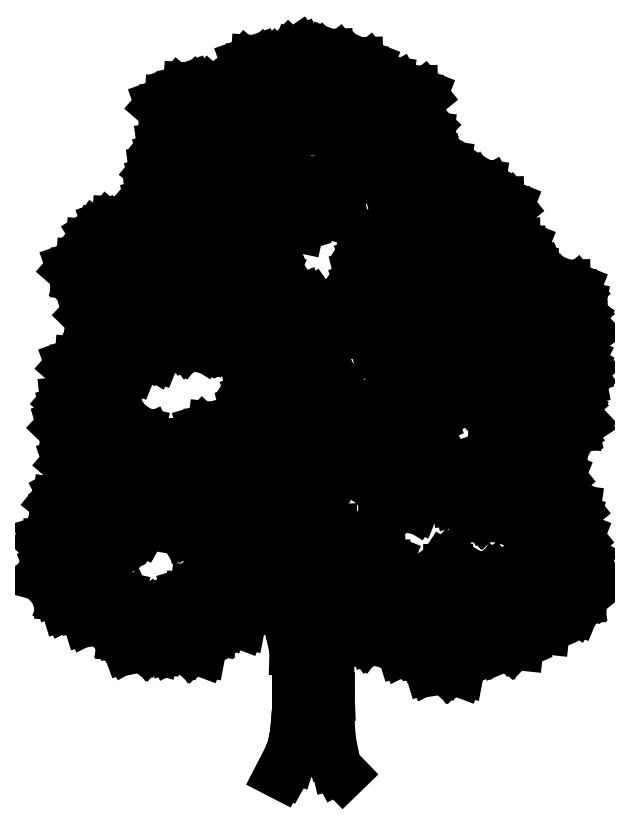
<metadata>
{"format":"dxf","ext":"dxf","renderer":"ezdxf+matplotlib","layout":"modelspace","background":"white","min_lineweight":24,"dpi":150}
</metadata>
<code>
0
SECTION
2
ENTITIES
0
LINE
8
0
10
262.4
20
-48.2
30
0
11
262.4
21
-48.17
31
0
0
LINE
8
0
10
262.4
20
-48.23
30
0
11
262.3
21
-48.31
31
0
0
INSERT
8
0
2
LEAF
10
-262.3
20
-46.1
30
0
41
0.02214
42
0.02214
43
-0.02214
50
32.34
210
0
220
0
230
-1
0
LINE
8
0
10
262.7
20
-46.46
30
0
11
262.8
21
-46.37
31
0
0
LINE
8
0
10
262.7
20
-46.47
30
0
11
262.7
21
-46.46
31
0
0
LINE
8
0
10
262.7
20
-46.46
30
0
11
262.7
21
-46.47
31
0
0
LINE
8
0
10
262.7
20
-46.44
30
0
11
262.7
21
-46.46
31
0
0
LINE
8
0
10
262.7
20
-46.38
30
0
11
262.7
21
-46.44
31
0
0
LINE
8
0
10
262.7
20
-46.29
30
0
11
262.7
21
-46.38
31
0
0
LINE
8
0
10
262.6
20
-46.34
30
0
11
262.6
21
-46.23
31
0
0
LINE
8
0
10
262.6
20
-46.47
30
0
11
262.6
21
-46.34
31
0
0
LINE
8
0
10
262.6
20
-46.55
30
0
11
262.6
21
-46.47
31
0
0
LINE
8
0
10
262.6
20
-46.71
30
0
11
262.6
21
-46.55
31
0
0
LINE
8
0
10
262.6
20
-46.78
30
0
11
262.6
21
-46.71
31
0
0
LINE
8
0
10
262.6
20
-46.84
30
0
11
262.6
21
-46.78
31
0
0
LINE
8
0
10
262.8
20
-46.65
30
0
11
262.8
21
-46.69
31
0
0
INSERT
8
0
2
LEAVES
10
-264
20
-46.2
30
0
41
0.02214
42
0.02214
43
-0.02214
50
34.54
210
0
220
0
230
-1
0
INSERT
8
0
2
LEAVES
10
-264.4
20
-44.03
30
0
41
0.01831
42
0.01831
43
-0.01831
50
18.46
210
0
220
0
230
-1
0
INSERT
8
0
2
LEAVES
10
-262.8
20
-44.23
30
0
41
0.02214
42
0.02214
43
-0.02214
50
34.54
210
0
220
0
230
-1
0
INSERT
8
0
2
LEAVES
10
261.2
20
-45.37
30
0
41
0.02214
42
0.02214
43
0.02214
50
18.85
0
INSERT
8
0
2
LEAVES
10
-263.1
20
-43.4
30
0
41
0.02214
42
0.02214
43
-0.02214
50
34.54
210
0
220
0
230
-1
0
INSERT
8
0
2
LEAF-2
10
-262.2
20
-45.21
30
0
41
0.02214
42
0.02214
43
-0.02214
50
349.7
210
0
220
0
230
-1
0
INSERT
8
0
2
LEAF-2
10
-262.9
20
-46.12
30
0
41
0.01772
42
0.01772
43
-0.01772
50
349.7
210
0
220
0
230
-1
0
INSERT
8
0
2
LEAF-2
10
260.6
20
-46.48
30
0
41
0.01772
42
0.01772
43
0.01772
50
344.7
0
INSERT
8
0
2
LEAF-2
10
262.2
20
-44.83
30
0
41
0.02214
42
0.02214
43
0.02214
50
344.7
0
INSERT
8
0
2
LEAF-2
10
261.5
20
-46.69
30
0
41
0.02214
42
0.02214
43
0.02214
50
344.7
0
INSERT
8
0
2
LEAF-2
10
263.9
20
-42.22
30
0
41
0.02214
42
0.02214
43
0.02214
50
344.7
0
INSERT
8
0
2
LEAF-2
10
-260.6
20
-43.9
30
0
41
0.01772
42
0.01772
43
-0.01772
50
349.7
210
0
220
0
230
-1
0
INSERT
8
0
2
LEAF-2
10
-262.4
20
-45.83
30
0
41
0.01772
42
0.01772
43
-0.01772
50
349.7
210
0
220
0
230
-1
0
INSERT
8
0
2
LEAVES
10
261.5
20
-42.66
30
0
41
0.02214
42
0.02214
43
0.02214
50
22.86
0
INSERT
8
0
2
LEAVES
10
-262.7
20
-41.34
30
0
41
0.02214
42
0.02214
43
-0.02214
50
34.54
210
0
220
0
230
-1
0
INSERT
8
0
2
LEAF-2
10
264.1
20
-46.89
30
0
41
0.02214
42
0.02214
43
0.02214
50
344.7
0
INSERT
8
0
2
LEAVES
10
-261.9
20
-41.89
30
0
41
0.02214
42
0.02214
43
-0.02214
50
40.61
210
0
220
0
230
-1
0
INSERT
8
0
2
LEAVES
10
-263.9
20
-42.85
30
0
41
0.02214
42
0.02214
43
-0.02214
50
34.54
210
0
220
0
230
-1
0
INSERT
8
0
2
LEAF-2
10
-264.6
20
-46.28
30
0
41
0.01772
42
0.01772
43
-0.01772
50
349.7
210
0
220
0
230
-1
0
INSERT
8
0
2
LEAF-2
10
-264.6
20
-44.54
30
0
41
0.01772
42
0.01772
43
-0.01772
50
349.7
210
0
220
0
230
-1
0
INSERT
8
0
2
LEAF-2
10
-264.3
20
-42.93
30
0
41
0.01772
42
0.01772
43
-0.01772
50
349.7
210
0
220
0
230
-1
0
INSERT
8
0
2
LEAF-2
10
-263.5
20
-45.31
30
0
41
0.01772
42
0.01772
43
-0.01772
50
349.7
210
0
220
0
230
-1
0
INSERT
8
0
2
LEAF-2
10
261.9
20
-46.49
30
0
41
0.01772
42
0.01772
43
0.01772
50
344.7
0
INSERT
8
0
2
LEAF-2
10
261.4
20
-45
30
0
41
0.01772
42
0.01772
43
0.01772
50
344.7
0
INSERT
8
0
2
LEAF-2
10
260.9
20
-43.66
30
0
41
0.01772
42
0.01772
43
0.01772
50
344.7
0
INSERT
8
0
2
LEAF-2
10
260.4
20
-45.96
30
0
41
0.01772
42
0.01772
43
0.01772
50
344.7
0
INSERT
8
0
2
LEAF-2
10
260.7
20
-44.79
30
0
41
0.02214
42
0.02214
43
0.02214
50
344.7
0
INSERT
8
0
2
LEAF-2
10
-264.2
20
-45.16
30
0
41
0.02214
42
0.02214
43
-0.02214
50
349.7
210
0
220
0
230
-1
0
INSERT
8
0
2
LEAF-2
10
-261.3
20
-43.68
30
0
41
0.01772
42
0.01772
43
-0.01772
50
349.7
210
0
220
0
230
-1
0
INSERT
8
0
2
LEAF
10
261.9
20
-43.86
30
0
41
0.02214
42
0.02214
43
0.02214
50
13.76
0
INSERT
8
0
2
LEAF
10
-262
20
-43.87
30
0
41
0.02214
42
0.02214
43
-0.02214
210
0
220
0
230
-1
0
INSERT
8
0
2
LEAF
10
-262.3
20
-42.17
30
0
41
0.02214
42
0.02214
43
-0.02214
50
28.88
210
0
220
0
230
-1
0
INSERT
8
0
2
LEAF
10
-264.2
20
-42.35
30
0
41
0.02214
42
0.02214
43
-0.02214
210
0
220
0
230
-1
0
INSERT
8
0
2
LEAF
10
262.5
20
-41.02
30
0
41
0.02214
42
0.02214
43
0.02214
50
13.76
0
INSERT
8
0
2
LEAF
10
260.1
20
-46.22
30
0
41
0.02214
42
0.02214
43
0.02214
50
13.76
0
INSERT
8
0
2
LEAF
10
-265.2
20
-46.1
30
0
41
0.02214
42
0.02214
43
-0.02214
210
0
220
0
230
-1
0
INSERT
8
0
2
LEAF
10
-263.3
20
-41.3
30
0
41
0.02214
42
0.02214
43
-0.02214
210
0
220
0
230
-1
0
INSERT
8
0
2
LEAF
10
-263.3
20
-43.32
30
0
41
0.02214
42
0.02214
43
-0.02214
210
0
220
0
230
-1
0
INSERT
8
0
2
LEAF
10
-265.3
20
-46.32
30
0
41
0.01615
42
0.01615
43
-0.01615
50
359.1
210
0
220
0
230
-1
0
INSERT
8
0
2
LEAF
10
-262.7
20
-41.05
30
0
41
0.02214
42
0.02214
43
-0.02214
50
349.7
210
0
220
0
230
-1
0
INSERT
8
0
2
LEAF
10
-262.6
20
-41.07
30
0
41
0.02214
42
0.02214
43
-0.02214
50
42.11
210
0
220
0
230
-1
0
INSERT
8
0
2
LEAF
10
-265
20
-43.41
30
0
41
0.02214
42
0.02214
43
-0.02214
50
42.11
210
0
220
0
230
-1
0
INSERT
8
0
2
LEAF
10
-265.1
20
-43.39
30
0
41
0.02214
42
0.02214
43
-0.02214
50
349.7
210
0
220
0
230
-1
0
INSERT
8
0
2
LEAF
10
-264.8
20
-45.32
30
0
41
0.02214
42
0.02214
43
-0.02214
50
42.11
210
0
220
0
230
-1
0
INSERT
8
0
2
LEAF
10
-264.9
20
-45.3
30
0
41
0.02214
42
0.02214
43
-0.02214
50
349.7
210
0
220
0
230
-1
0
INSERT
8
0
2
LEAF
10
-265.1
20
-46.49
30
0
41
0.02214
42
0.02214
43
-0.02214
50
42.11
210
0
220
0
230
-1
0
INSERT
8
0
2
LEAF
10
-265.2
20
-46.47
30
0
41
0.02214
42
0.02214
43
-0.02214
50
349.7
210
0
220
0
230
-1
0
INSERT
8
0
2
LEAF
10
-265
20
-45.93
30
0
41
0.02214
42
0.02214
43
-0.02214
50
42.11
210
0
220
0
230
-1
0
INSERT
8
0
2
LEAF
10
-265.1
20
-45.92
30
0
41
0.02214
42
0.02214
43
-0.02214
50
349.7
210
0
220
0
230
-1
0
INSERT
8
0
2
LEAF
10
-264.3
20
-42.57
30
0
41
0.02214
42
0.02214
43
-0.02214
50
42.11
210
0
220
0
230
-1
0
INSERT
8
0
2
LEAF
10
-264.4
20
-42.55
30
0
41
0.02214
42
0.02214
43
-0.02214
50
349.7
210
0
220
0
230
-1
0
INSERT
8
0
2
LEAF
10
-263.4
20
-41.44
30
0
41
0.02214
42
0.02214
43
-0.02214
50
42.11
210
0
220
0
230
-1
0
INSERT
8
0
2
LEAF
10
-263.5
20
-41.42
30
0
41
0.02214
42
0.02214
43
-0.02214
50
349.7
210
0
220
0
230
-1
0
INSERT
8
0
2
LEAF
10
-262.9
20
-41.15
30
0
41
0.02214
42
0.02214
43
-0.02214
50
42.11
210
0
220
0
230
-1
0
INSERT
8
0
2
LEAF
10
-263
20
-41.14
30
0
41
0.02214
42
0.02214
43
-0.02214
50
349.7
210
0
220
0
230
-1
0
INSERT
8
0
2
LEAF
10
260.9
20
-42.78
30
0
41
0.02214
42
0.02214
43
0.02214
50
40.09
0
INSERT
8
0
2
LEAF
10
260.8
20
-42.76
30
0
41
0.02214
42
0.02214
43
0.02214
50
347.6
0
INSERT
8
0
2
LEAF
10
261.4
20
-41.56
30
0
41
0.02214
42
0.02214
43
0.02214
50
40.09
0
INSERT
8
0
2
LEAF
10
261.3
20
-41.53
30
0
41
0.02214
42
0.02214
43
0.02214
50
347.6
0
INSERT
8
0
2
LEAF
10
261.6
20
-41.42
30
0
41
0.02214
42
0.02214
43
0.02214
50
40.09
0
INSERT
8
0
2
LEAF
10
261.5
20
-41.39
30
0
41
0.02214
42
0.02214
43
0.02214
50
347.6
0
INSERT
8
0
2
LEAF
10
262.3
20
-41.14
30
0
41
0.02214
42
0.02214
43
0.02214
50
40.09
0
INSERT
8
0
2
LEAF
10
262.2
20
-41.12
30
0
41
0.02214
42
0.02214
43
0.02214
50
347.6
0
INSERT
8
0
2
LEAF
10
260.5
20
-43.21
30
0
41
0.02214
42
0.02214
43
0.02214
50
40.09
0
INSERT
8
0
2
LEAF
10
260.4
20
-43.19
30
0
41
0.02214
42
0.02214
43
0.02214
50
347.6
0
INSERT
8
0
2
LEAF
10
260.5
20
-44.2
30
0
41
0.02214
42
0.02214
43
0.02214
50
40.09
0
INSERT
8
0
2
LEAF
10
260.4
20
-44.17
30
0
41
0.02214
42
0.02214
43
0.02214
50
347.6
0
INSERT
8
0
2
LEAF
10
260.5
20
-45.18
30
0
41
0.02214
42
0.02214
43
0.02214
50
40.09
0
INSERT
8
0
2
LEAF
10
260.3
20
-45.15
30
0
41
0.02214
42
0.02214
43
0.02214
50
347.6
0
INSERT
8
0
2
LEAF
10
260.9
20
-46.88
30
0
41
0.02214
42
0.02214
43
0.02214
50
40.09
0
INSERT
8
0
2
LEAF
10
260.8
20
-46.86
30
0
41
0.02214
42
0.02214
43
0.02214
50
347.6
0
INSERT
8
0
2
LEAF
10
263.1
20
-46.5
30
0
41
0.02214
42
0.02214
43
0.02214
50
40.09
0
INSERT
8
0
2
LEAF
10
263
20
-46.47
30
0
41
0.02214
42
0.02214
43
0.02214
50
347.6
0
INSERT
8
0
2
LEAF
10
265.2
20
-45.56
30
0
41
0.02214
42
0.02214
43
0.02214
50
40.09
0
INSERT
8
0
2
LEAF
10
265.1
20
-45.54
30
0
41
0.02214
42
0.02214
43
0.02214
50
347.6
0
INSERT
8
0
2
LEAF
10
263.9
20
-42.07
30
0
41
0.02214
42
0.02214
43
0.02214
50
40.09
0
INSERT
8
0
2
LEAF
10
263.8
20
-42.04
30
0
41
0.02214
42
0.02214
43
0.02214
50
347.6
0
INSERT
8
0
2
LEAF
10
263.5
20
-45.15
30
0
41
0.02214
42
0.02214
43
0.02214
50
40.09
0
INSERT
8
0
2
LEAF
10
263.4
20
-45.13
30
0
41
0.02214
42
0.02214
43
0.02214
50
347.6
0
INSERT
8
0
2
LEAF
10
-262
20
-46.3
30
0
41
0.02214
42
0.02214
43
-0.02214
50
349.7
210
0
220
0
230
-1
0
INSERT
8
0
2
LEAF
10
-261.9
20
-46.32
30
0
41
0.02214
42
0.02214
43
-0.02214
50
42.11
210
0
220
0
230
-1
0
INSERT
8
0
2
LEAF
10
-260.3
20
-44.45
30
0
41
0.02214
42
0.02214
43
-0.02214
50
349.7
210
0
220
0
230
-1
0
INSERT
8
0
2
LEAF
10
-260.2
20
-44.46
30
0
41
0.02214
42
0.02214
43
-0.02214
50
42.11
210
0
220
0
230
-1
0
INSERT
8
0
2
LEAF
10
-264.5
20
-45.52
30
0
41
0.02214
42
0.02214
43
-0.02214
50
349.7
210
0
220
0
230
-1
0
INSERT
8
0
2
LEAF
10
-264.4
20
-45.54
30
0
41
0.02214
42
0.02214
43
-0.02214
50
42.11
210
0
220
0
230
-1
0
INSERT
8
0
2
LEAF
10
-261.4
20
-43.09
30
0
41
0.02214
42
0.02214
43
-0.02214
50
349.7
210
0
220
0
230
-1
0
INSERT
8
0
2
LEAF
10
-261.3
20
-43.11
30
0
41
0.02214
42
0.02214
43
-0.02214
50
42.11
210
0
220
0
230
-1
0
INSERT
8
0
2
LEAF
10
-261.2
20
-42.34
30
0
41
0.02214
42
0.02214
43
-0.02214
50
349.7
210
0
220
0
230
-1
0
INSERT
8
0
2
LEAF
10
-261.1
20
-42.36
30
0
41
0.02214
42
0.02214
43
-0.02214
50
42.11
210
0
220
0
230
-1
0
INSERT
8
0
2
LEAF
10
-263.3
20
-43.53
30
0
41
0.02214
42
0.02214
43
-0.02214
50
349.7
210
0
220
0
230
-1
0
INSERT
8
0
2
LEAF
10
-263.2
20
-43.55
30
0
41
0.02214
42
0.02214
43
-0.02214
50
42.11
210
0
220
0
230
-1
0
LINE
8
0
10
262.5
20
-47.56
30
0
11
262.5
21
-47.72
31
0
0
LINE
8
0
10
262.5
20
-47.72
30
0
11
262.4
21
-47.92
31
0
0
LINE
8
0
10
262.4
20
-48.08
30
0
11
262.4
21
-48.18
31
0
0
LINE
8
0
10
262.4
20
-48.18
30
0
11
262.3
21
-48.35
31
0
0
LINE
8
0
10
262.4
20
-48.01
30
0
11
262.4
21
-48.03
31
0
0
LINE
8
0
10
262.4
20
-47.97
30
0
11
262.4
21
-47.98
31
0
0
LINE
8
0
10
262.4
20
-47.94
30
0
11
262.4
21
-47.96
31
0
0
LINE
8
0
10
262.4
20
-48.05
30
0
11
262.4
21
-48.08
31
0
0
LINE
8
0
10
262.9
20
-46.83
30
0
11
262.8
21
-46.91
31
0
0
LINE
8
0
10
262.8
20
-47.13
30
0
11
262.8
21
-47.41
31
0
0
LINE
8
0
10
262.8
20
-47.41
30
0
11
262.8
21
-47.57
31
0
0
LINE
8
0
10
262.8
20
-47.57
30
0
11
262.8
21
-47.8
31
0
0
LINE
8
0
10
262.8
20
-47.8
30
0
11
262.8
21
-48
31
0
0
LINE
8
0
10
262.8
20
-48
30
0
11
262.8
21
-48.14
31
0
0
LINE
8
0
10
262.8
20
-48.14
30
0
11
262.9
21
-48.26
31
0
0
LINE
8
0
10
262.9
20
-48.26
30
0
11
262.9
21
-48.3
31
0
0
LINE
8
0
10
262.9
20
-48.3
30
0
11
262.9
21
-48.35
31
0
0
LINE
8
0
10
262.4
20
-46.85
30
0
11
262.4
21
-46.94
31
0
0
LINE
8
0
10
262.4
20
-46.94
30
0
11
262.4
21
-46.97
31
0
0
LINE
8
0
10
262.4
20
-46.97
30
0
11
262.4
21
-47.05
31
0
0
LINE
8
0
10
262.4
20
-47.1
30
0
11
262.5
21
-47.21
31
0
0
LINE
8
0
10
262.5
20
-47.21
30
0
11
262.5
21
-47.45
31
0
0
LINE
8
0
10
262.5
20
-47.45
30
0
11
262.5
21
-47.53
31
0
0
LINE
8
0
10
262.4
20
-46.82
30
0
11
262.4
21
-46.81
31
0
0
LINE
8
0
10
262.6
20
-46.84
30
0
11
262.6
21
-46.85
31
0
0
LINE
8
0
10
262.6
20
-46.85
30
0
11
262.6
21
-46.85
31
0
0
LINE
8
0
10
262.6
20
-46.85
30
0
11
262.5
21
-46.84
31
0
0
LINE
8
0
10
262.5
20
-46.84
30
0
11
262.5
21
-46.8
31
0
0
LINE
8
0
10
262.5
20
-46.8
30
0
11
262.5
21
-46.69
31
0
0
LINE
8
0
10
262.5
20
-46.69
30
0
11
262.5
21
-46.55
31
0
0
LINE
8
0
10
262.5
20
-46.55
30
0
11
262.5
21
-46.33
31
0
0
LINE
8
0
10
262.5
20
-46.27
30
0
11
262.4
21
-46.39
31
0
0
LINE
8
0
10
262.4
20
-46.39
30
0
11
262.4
21
-46.53
31
0
0
LINE
8
0
10
262.4
20
-46.53
30
0
11
262.4
21
-46.55
31
0
0
LINE
8
0
10
262.4
20
-46.55
30
0
11
262.4
21
-46.55
31
0
0
LINE
8
0
10
262.4
20
-46.55
30
0
11
262.4
21
-46.54
31
0
0
LINE
8
0
10
262.4
20
-46.54
30
0
11
262.4
21
-46.51
31
0
0
LINE
8
0
10
262.4
20
-46.51
30
0
11
262.4
21
-46.42
31
0
0
LINE
8
0
10
262.3
20
-46.37
30
0
11
262.3
21
-46.31
31
0
0
LINE
8
0
10
262.4
20
-46.79
30
0
11
262.3
21
-46.75
31
0
0
LINE
8
0
10
262.3
20
-46.75
30
0
11
262.3
21
-46.68
31
0
0
LINE
8
0
10
262.3
20
-46.68
30
0
11
262.2
21
-46.62
31
0
0
LINE
8
0
10
262.2
20
-46.62
30
0
11
262.2
21
-46.58
31
0
0
LINE
8
0
10
262.3
20
-46.32
30
0
11
262.3
21
-46.43
31
0
0
LINE
8
0
10
262.3
20
-46.43
30
0
11
262.4
21
-46.53
31
0
0
LINE
8
0
10
262.4
20
-46.53
30
0
11
262.4
21
-46.61
31
0
0
LINE
8
0
10
262.4
20
-46.61
30
0
11
262.4
21
-46.66
31
0
0
LINE
8
0
10
262.4
20
-46.66
30
0
11
262.4
21
-46.71
31
0
0
LINE
8
0
10
262.4
20
-46.71
30
0
11
262.4
21
-46.76
31
0
0
LINE
8
0
10
262.4
20
-46.76
30
0
11
262.4
21
-46.77
31
0
0
LINE
8
0
10
262.4
20
-46.77
30
0
11
262.4
21
-46.77
31
0
0
LINE
8
0
10
262.4
20
-46.77
30
0
11
262.4
21
-46.76
31
0
0
LINE
8
0
10
262.4
20
-46.76
30
0
11
262.4
21
-46.73
31
0
0
LINE
8
0
10
262.4
20
-46.73
30
0
11
262.3
21
-46.67
31
0
0
LINE
8
0
10
262.3
20
-46.67
30
0
11
262.3
21
-46.61
31
0
0
LINE
8
0
10
262.3
20
-46.61
30
0
11
262.2
21
-46.57
31
0
0
LINE
8
0
10
262.8
20
-46.69
30
0
11
262.8
21
-46.7
31
0
0
LINE
8
0
10
262.8
20
-46.7
30
0
11
262.8
21
-46.7
31
0
0
LINE
8
0
10
262.8
20
-46.7
30
0
11
262.8
21
-46.69
31
0
0
LINE
8
0
10
262.8
20
-46.69
30
0
11
262.8
21
-46.67
31
0
0
LINE
8
0
10
262.8
20
-46.67
30
0
11
262.8
21
-46.62
31
0
0
LINE
8
0
10
262.8
20
-46.62
30
0
11
262.8
21
-46.55
31
0
0
LINE
8
0
10
262.4
20
-47.05
30
0
11
262.4
21
-47.1
31
0
0
LINE
8
0
10
262.6
20
-46.92
30
0
11
262.6
21
-46.94
31
0
0
LINE
8
0
10
262.8
20
-46.76
30
0
11
262.8
21
-46.77
31
0
0
LINE
8
0
10
262.8
20
-46.7
30
0
11
262.8
21
-46.72
31
0
0
INSERT
8
0
2
LEAF-2
10
-263.1
20
-46.66
30
0
41
0.01772
42
0.01772
43
-0.01772
50
349.7
210
0
220
0
230
-1
0
INSERT
8
0
2
LEAF-2
10
265.1
20
-43.69
30
0
41
0.01772
42
0.01772
43
0.01772
50
39.17
0
INSERT
8
0
2
LEAF-2
10
265.1
20
-44.61
30
0
41
0.01772
42
0.01772
43
0.01772
50
39.17
0
LINE
8
0
10
262.8
20
-46.96
30
0
11
262.8
21
-47.13
31
0
0
LINE
8
0
10
262.8
20
-46.92
30
0
11
262.8
21
-46.95
31
0
0
LINE
8
0
10
262.9
20
-46.69
30
0
11
262.9
21
-46.82
31
0
0
LINE
8
0
10
262.8
20
-46.97
30
0
11
262.8
21
-46.94
31
0
0
LINE
8
0
10
262.9
20
-46.84
30
0
11
262.9
21
-46.8
31
0
0
ENDSEC
0
EOF

</code>
